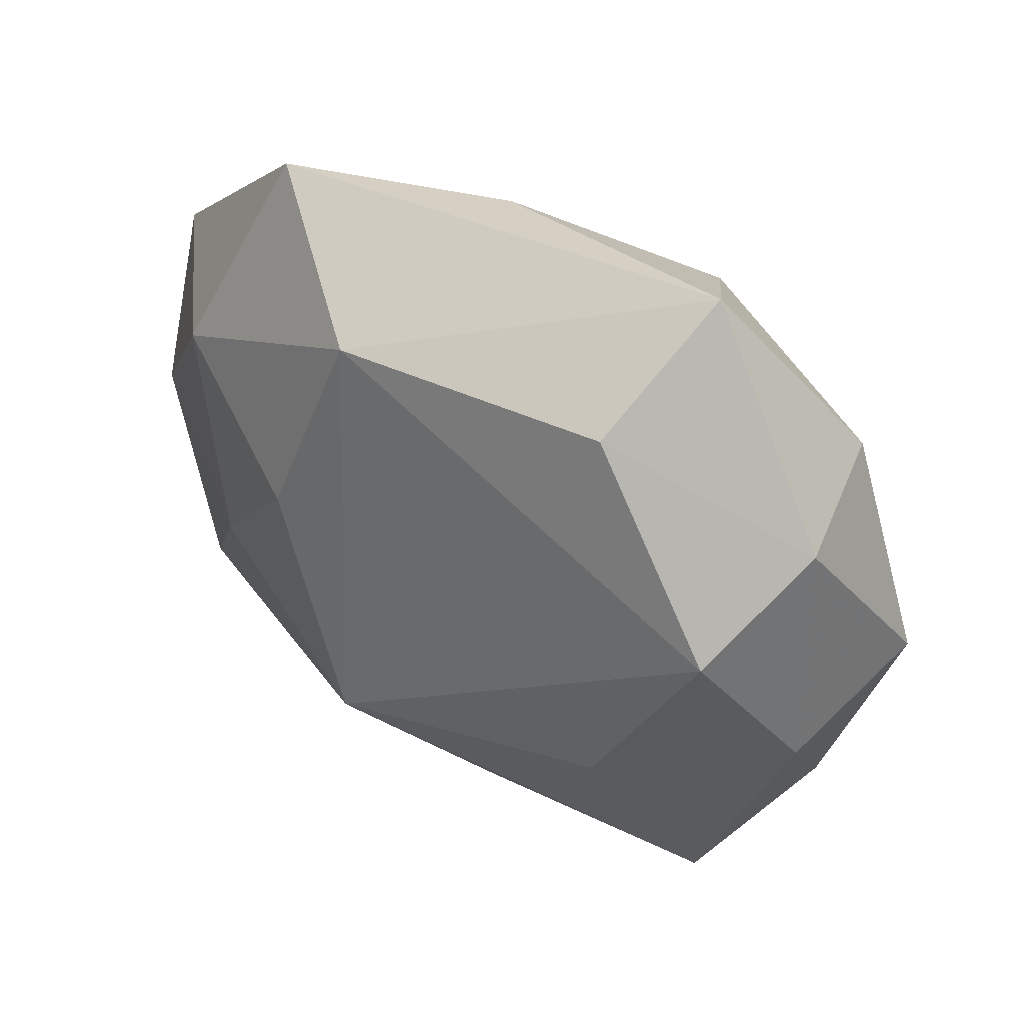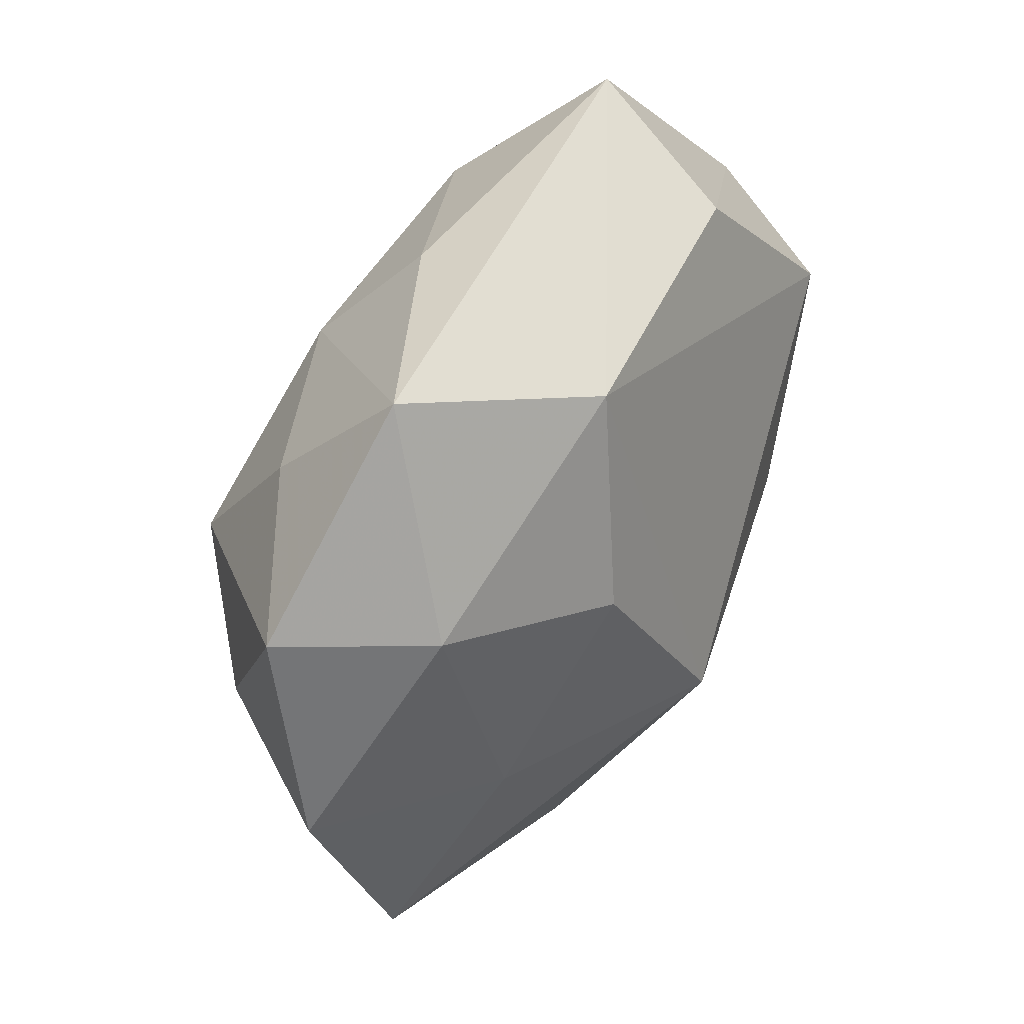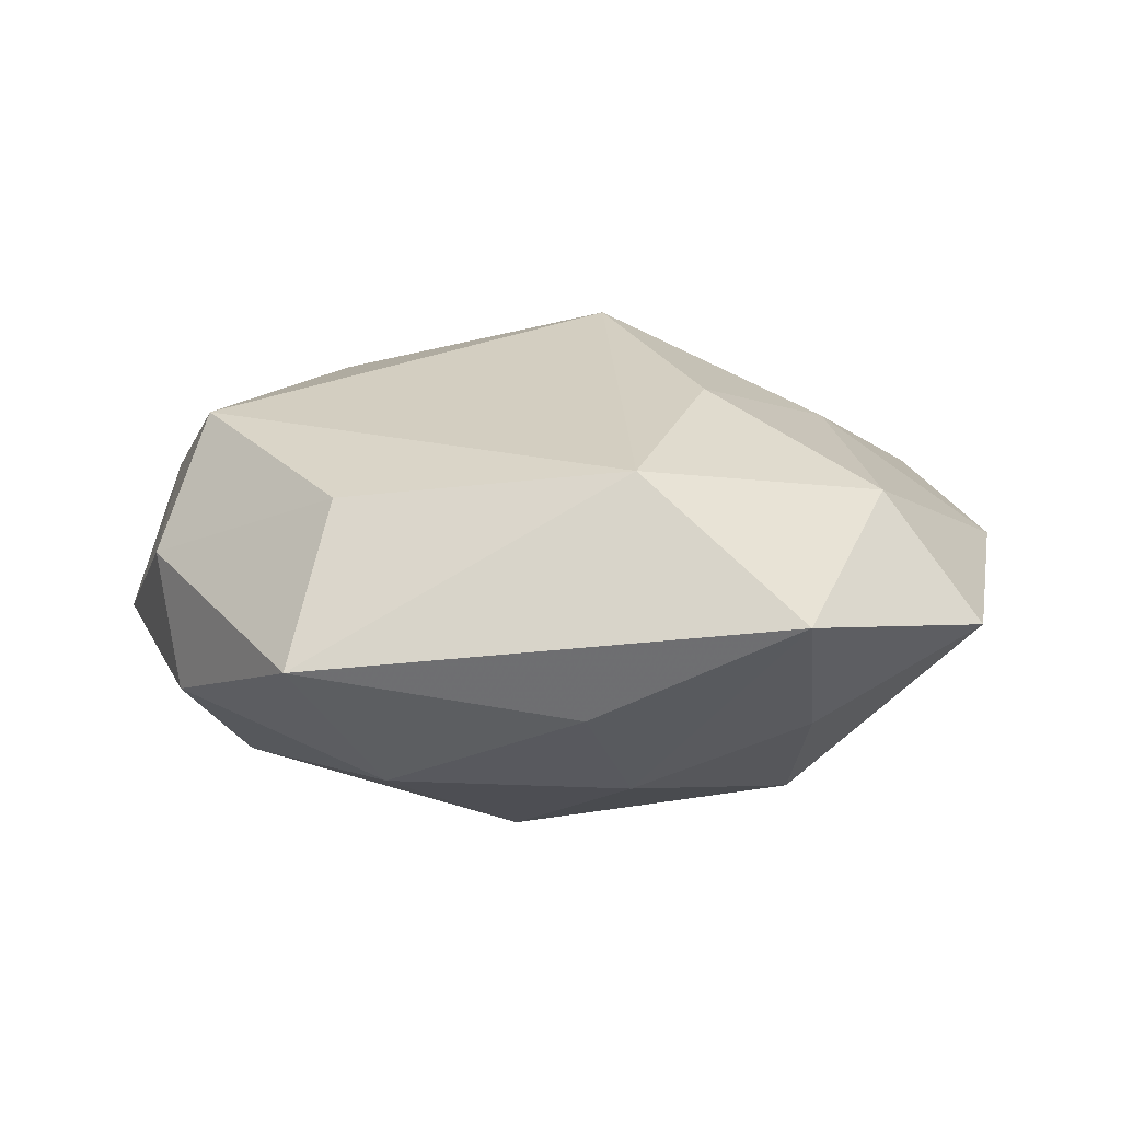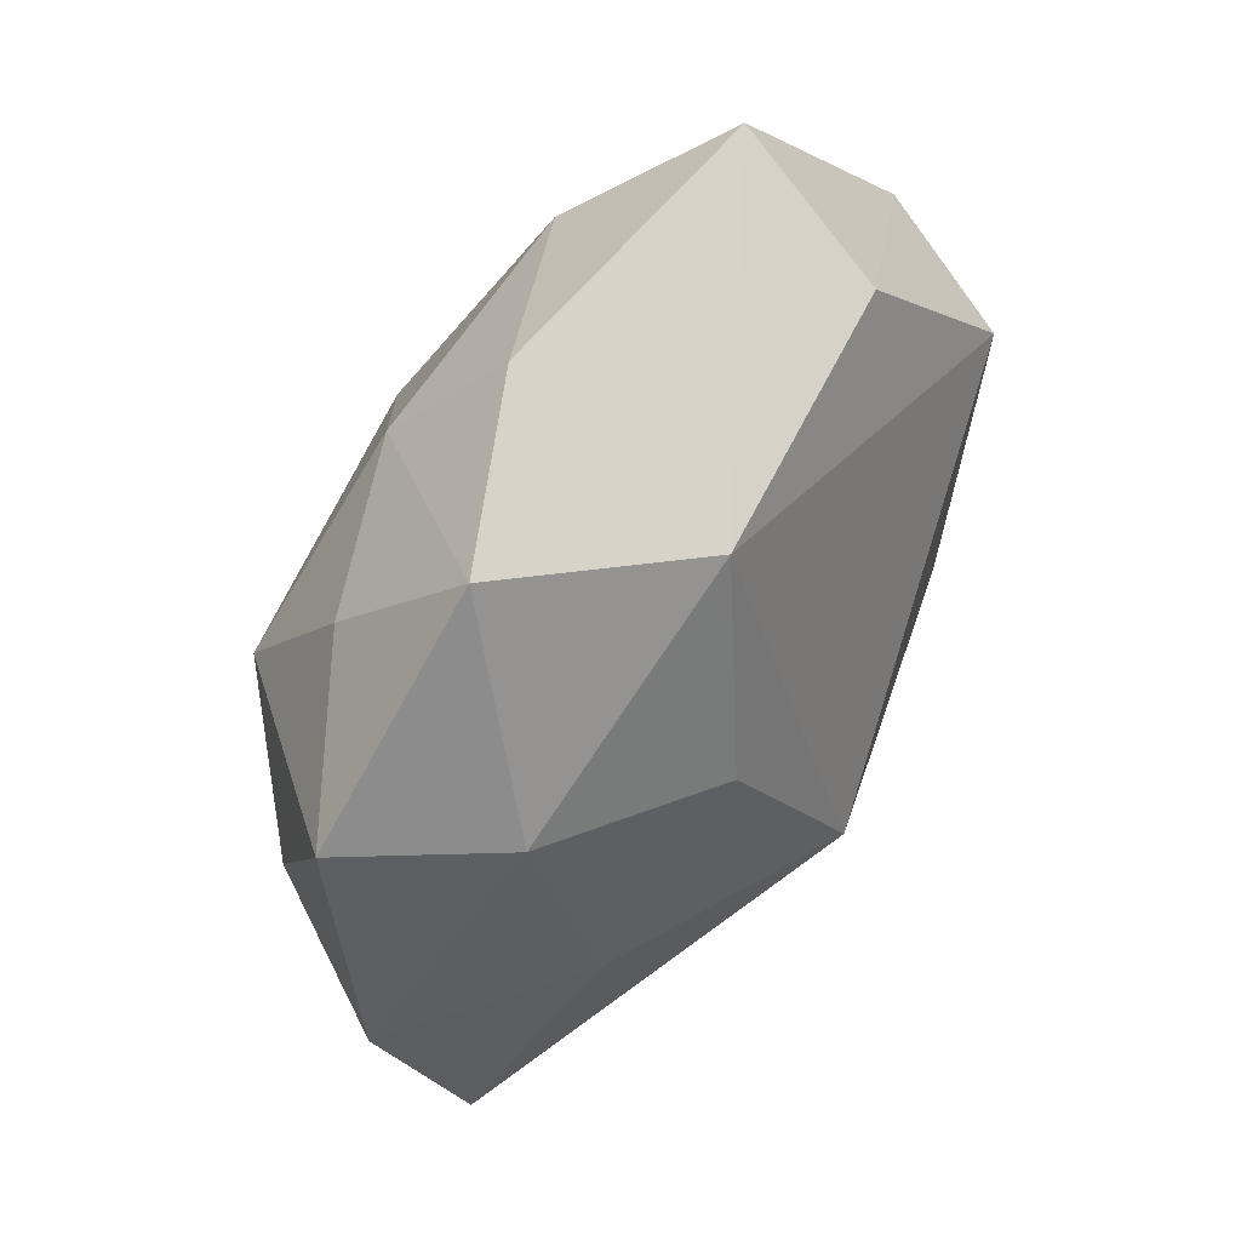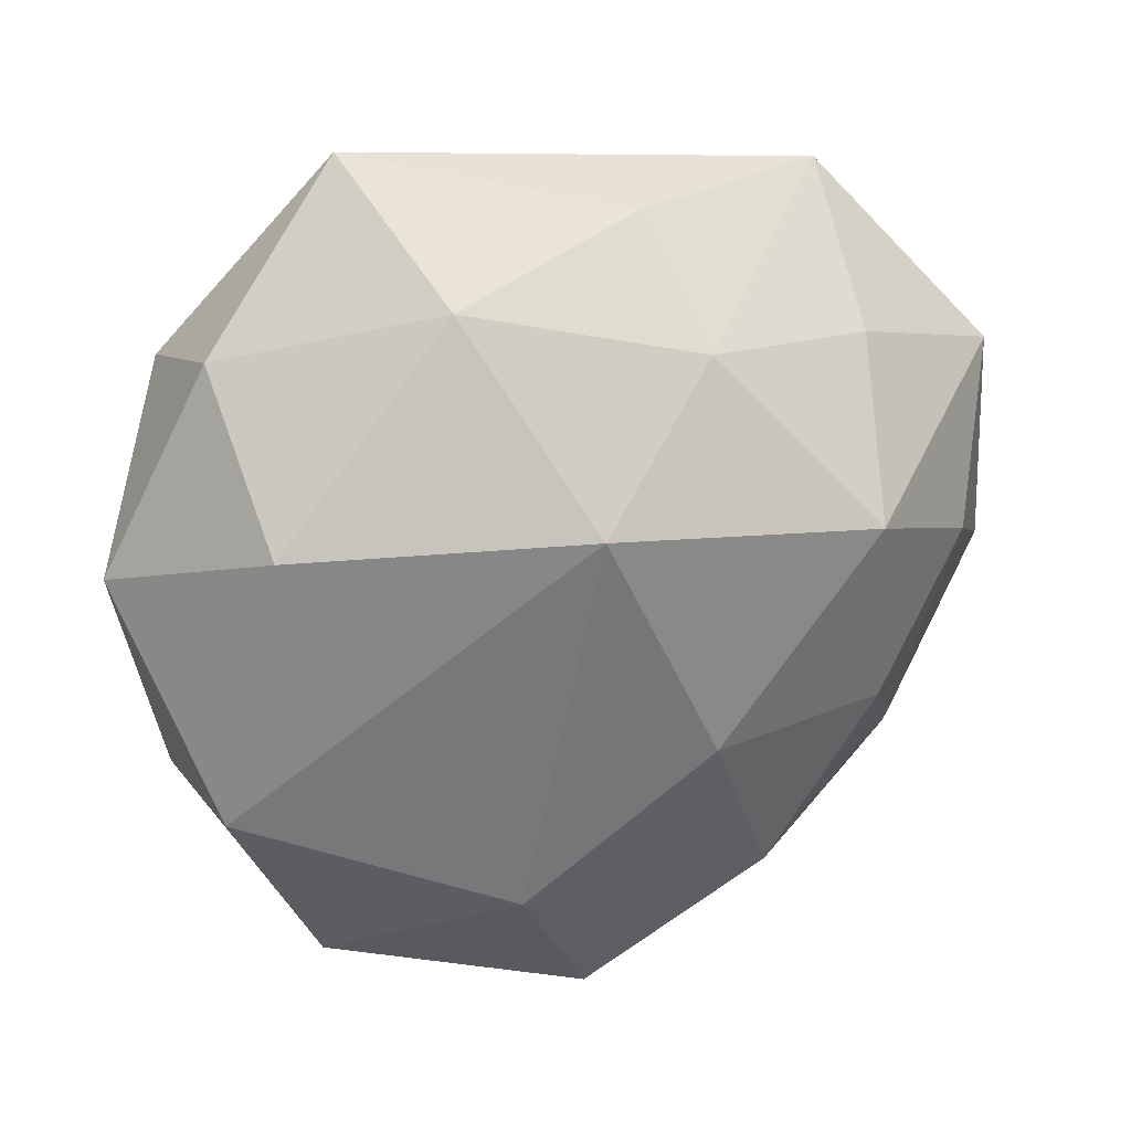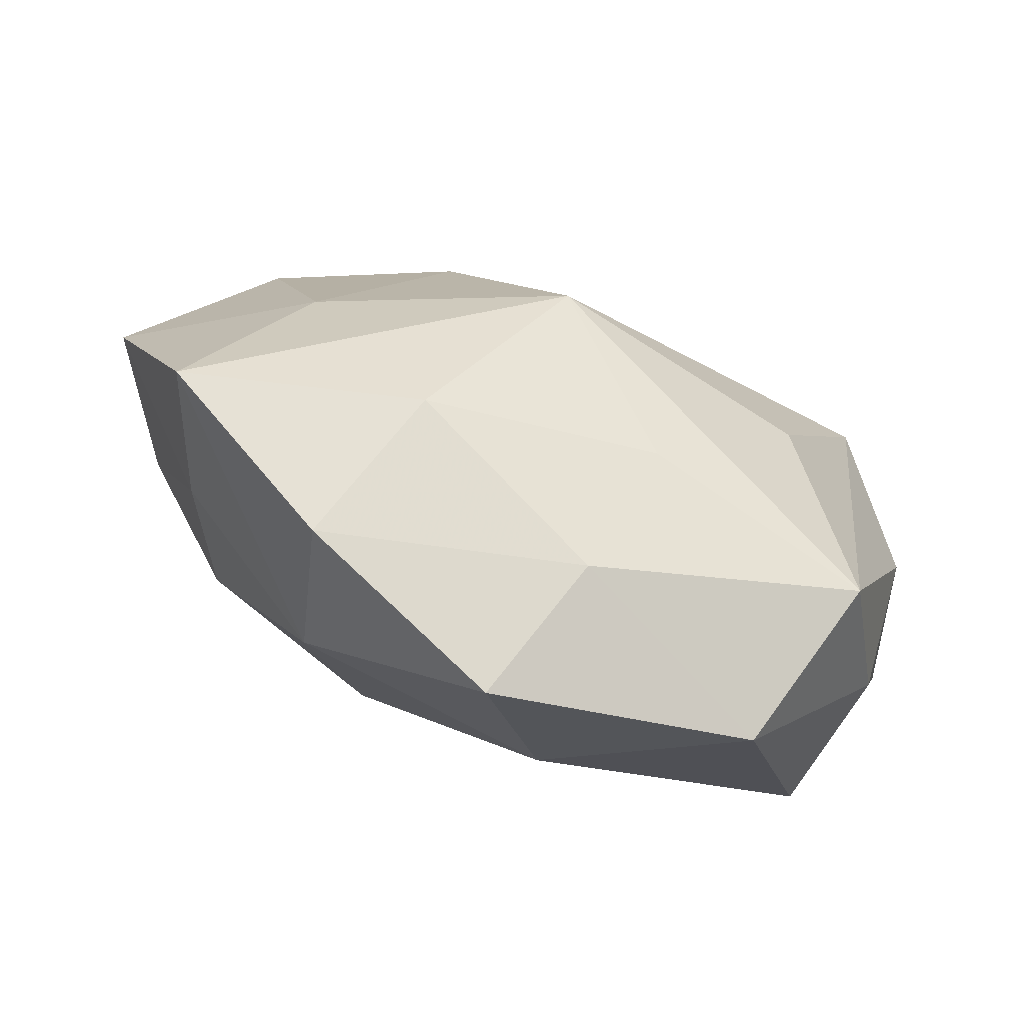
<metadata>
{"format":"obj","ext":"obj","renderer":"f3d","projection":"perspective","resolution":1024,"background":"white","views":[{"elev":48.9,"azim":34.4,"up":"+Y"},{"elev":46.3,"azim":-60.1,"up":"+Y"},{"elev":12.2,"azim":-175.9,"up":"+Z"},{"elev":55.5,"azim":-58.8,"up":"+Y"},{"elev":20.6,"azim":163.7,"up":"+Y"},{"elev":-75.3,"azim":-21.4,"up":"+Y"}]}
</metadata>
<code>
v 0.04325 -0.02269 -0.01705
v -0.05529 0.02318 -0.001479
v 0.03741 0.01059 -0.0228
v -0.03224 0.00914 -0.02678
v 0.03022 -0.04698 -0.004324
v -0.002183 -0.05466 -0.007836
v -0.02705 -0.04652 0.0006555
v -0.01993 -0.03556 0.01745
v 0.0399 0.01839 0.02271
v -0.03475 0.02851 -0.01285
v -0.01371 0.03825 0.01953
v -0.03388 0.0459 0.003206
v 0.01608 0.03598 -0.01886
v 0.008902 -0.03655 -0.01954
v -0.03563 -0.01495 -0.01908
v -0.04246 -0.02311 -0.006696
v 0.04878 -0.003053 0.0122
v -0.03641 -0.009472 0.01881
v -0.01298 0.02967 -0.02122
v 0.002543 0.01258 -0.03152
v 0.04692 -0.02165 0.0003501
v 0.02105 0.0405 0.01634
v 0.05403 0.004252 -0.005305
v 0.008897 -0.03029 0.02039
v 0.00431 -0.04542 0.008047
v 0.04202 0.02999 -0.009598
v 0.02534 0.05086 -0.001828
v 0.04522 0.02677 0.006706
v -0.01267 -0.01627 -0.02652
v -0.04296 0.02016 0.01436
v 0.02691 -0.009087 0.02474
v 0.03757 -0.03497 0.01445
v -0.008315 0.04371 -0.008835
v -0.0488 0.002519 -0.0122
v -0.02295 -0.03674 -0.01571
v -0.006963 -0.01347 0.0319
v -0.0583 -0.004551 0.004255
v -0.0487 -0.03197 0.009052
v -0.02105 0.01218 0.02537
f 9 11 36
f 12 11 27
f 2 30 12
f 12 30 11
f 20 19 13
f 13 3 20
f 36 38 8
f 8 24 36
f 25 24 8
f 8 38 7
f 7 25 8
f 27 11 22
f 11 9 22
f 6 25 7
f 1 23 21
f 3 23 1
f 1 14 20
f 20 3 1
f 37 30 2
f 18 38 36
f 18 37 38
f 30 37 18
f 36 11 39
f 11 30 39
f 39 18 36
f 30 18 39
f 4 19 20
f 7 38 35
f 35 6 7
f 14 6 35
f 19 12 33
f 33 13 19
f 33 12 27
f 27 13 33
f 32 24 25
f 36 24 32
f 27 22 28
f 28 22 9
f 26 23 3
f 26 13 27
f 3 13 26
f 27 28 26
f 26 28 23
f 5 6 14
f 14 1 5
f 25 6 5
f 5 32 25
f 5 1 21
f 21 32 5
f 38 37 16
f 16 35 38
f 15 35 16
f 10 12 19
f 19 4 10
f 2 12 10
f 10 4 2
f 34 4 15
f 15 16 34
f 34 16 37
f 34 37 2
f 2 4 34
f 15 4 29
f 29 35 15
f 14 35 29
f 20 14 29
f 29 4 20
f 21 23 17
f 17 32 21
f 9 32 17
f 17 28 9
f 23 28 17
f 31 9 36
f 36 32 31
f 31 32 9

</code>
